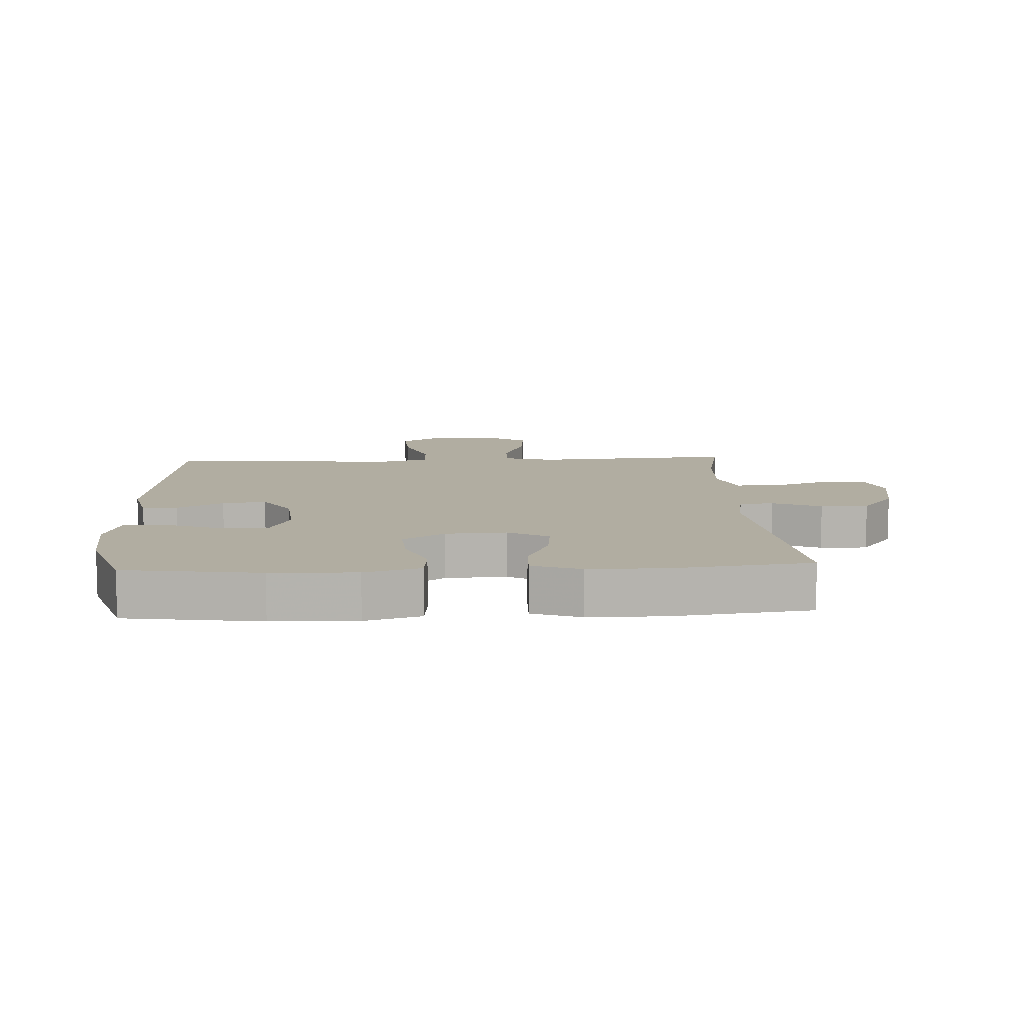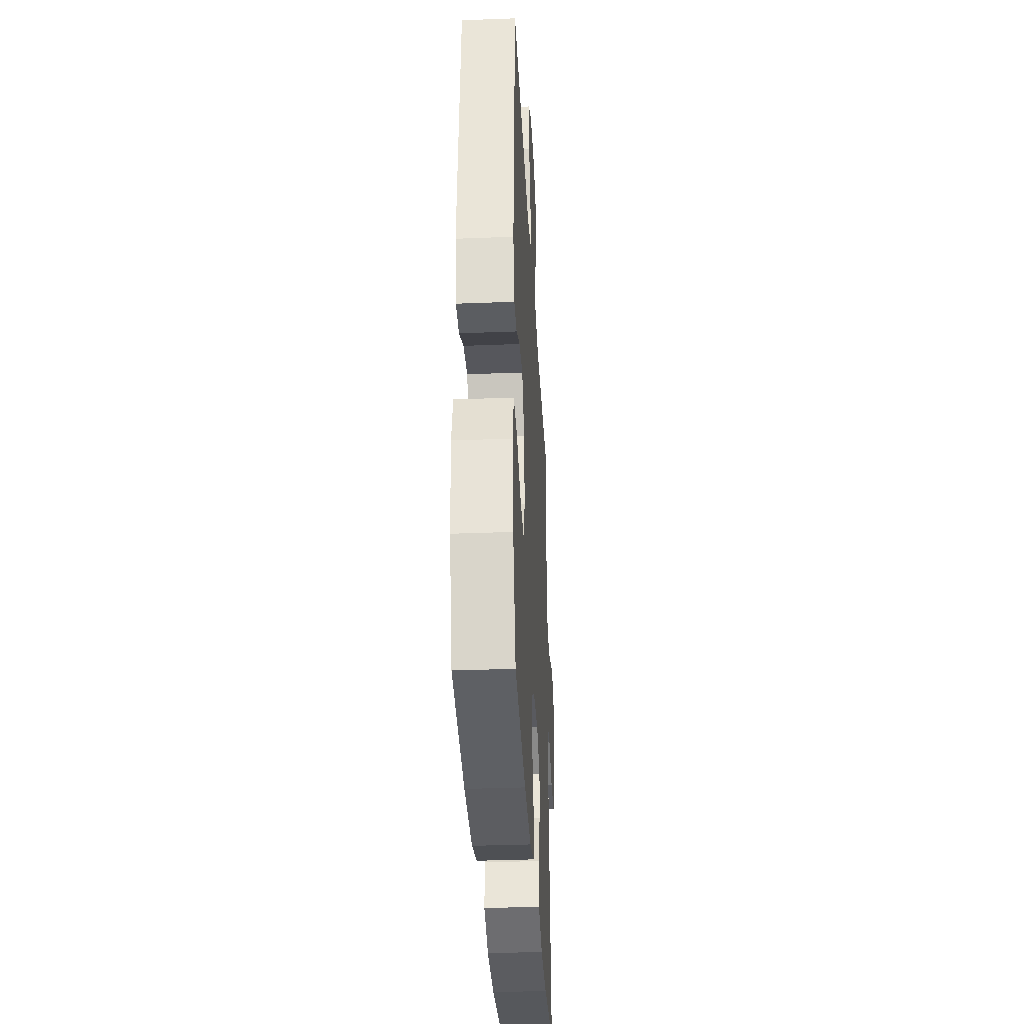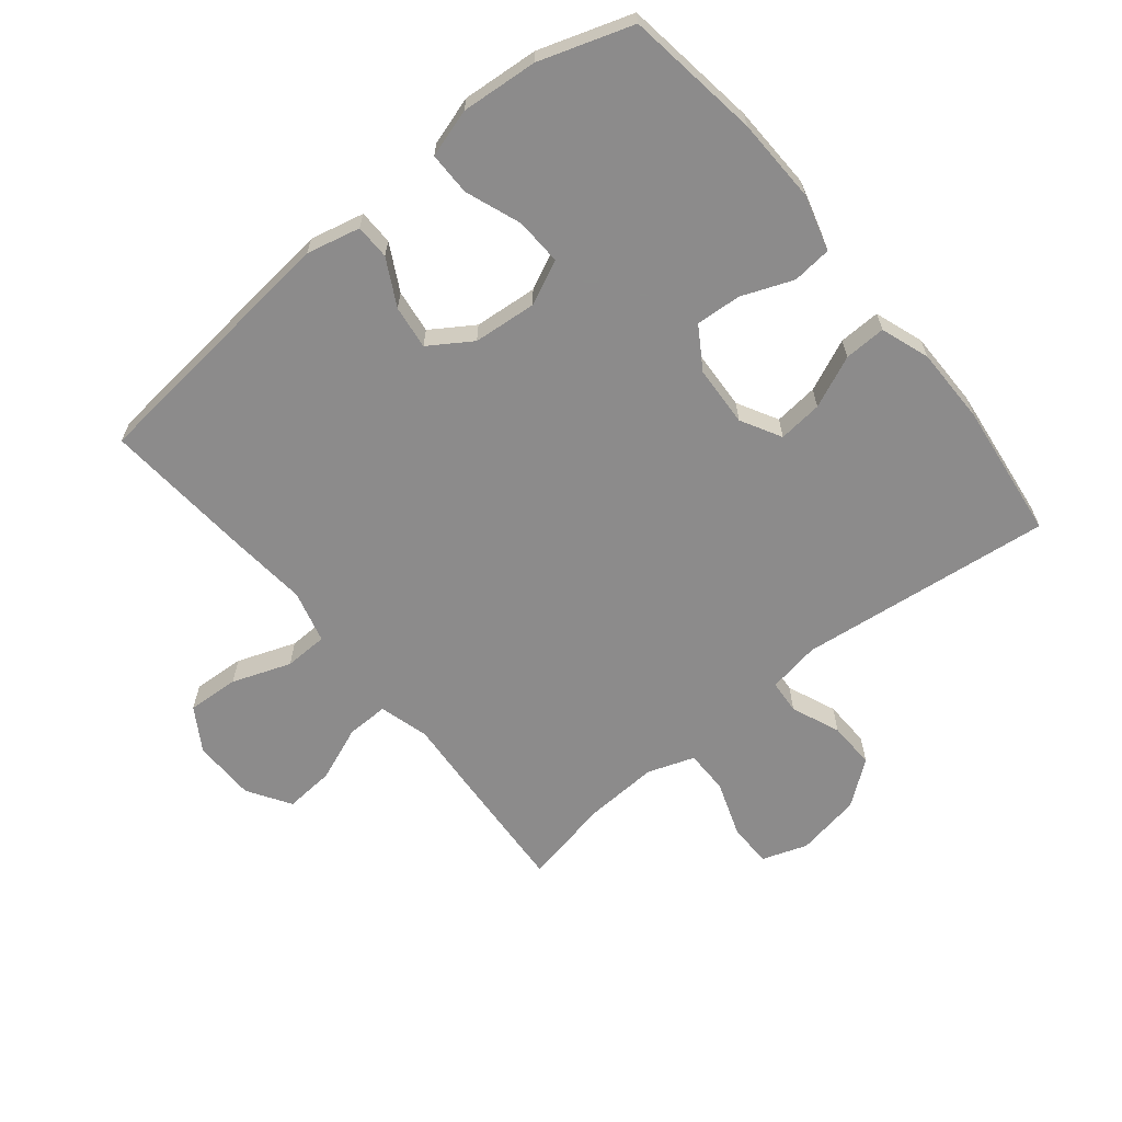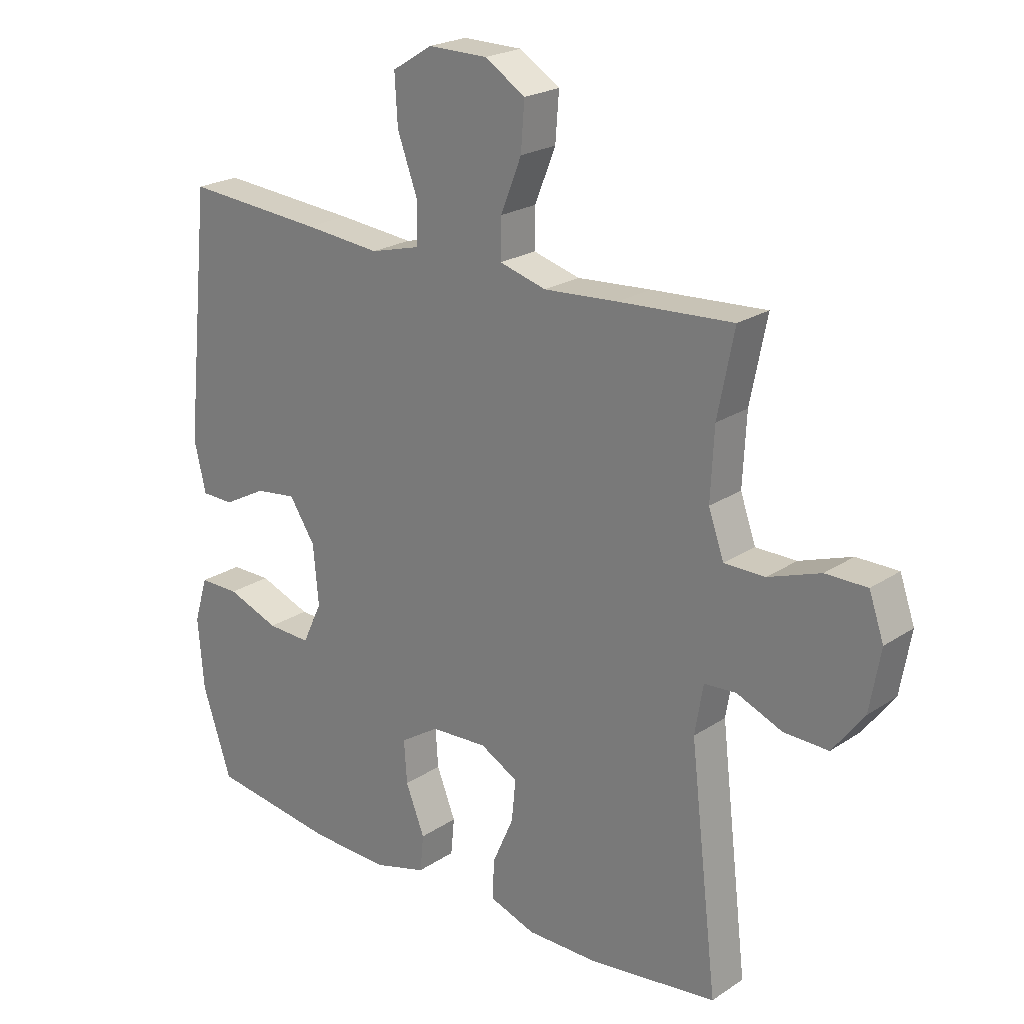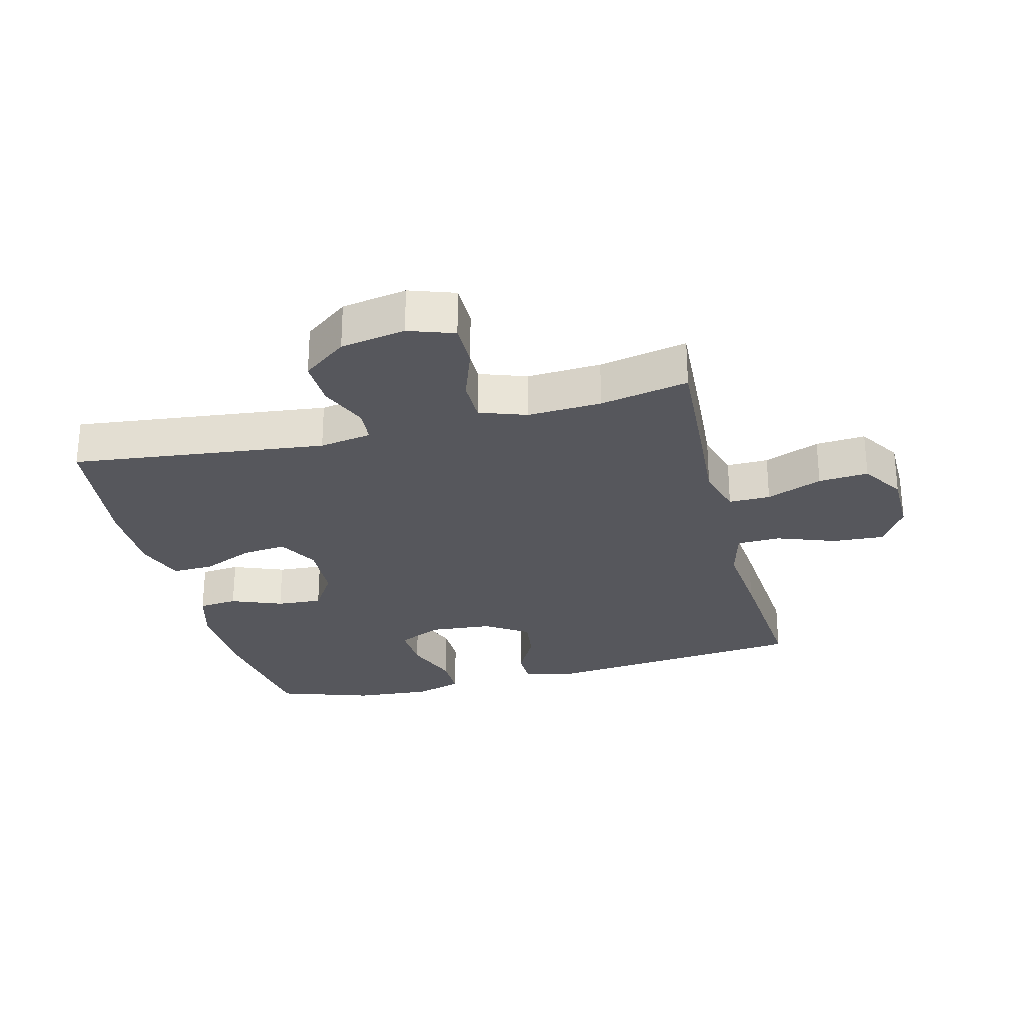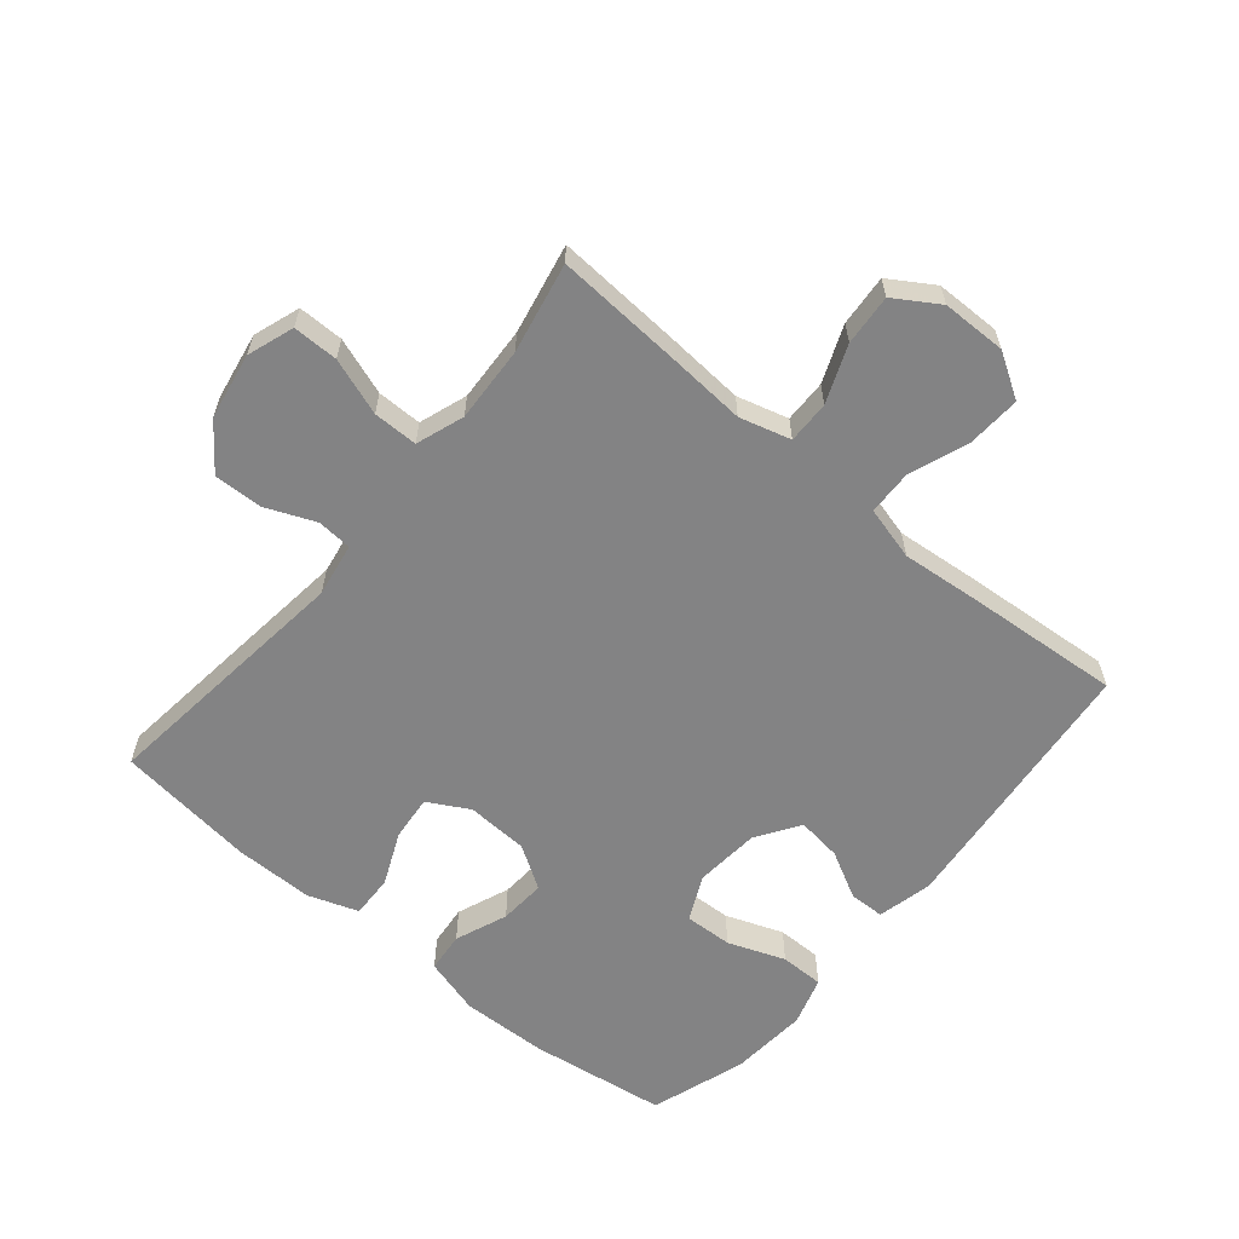
<metadata>
{"format":"obj","ext":"obj","renderer":"f3d","projection":"perspective","resolution":1024,"background":"white","views":[{"elev":10.3,"azim":177.1,"up":"+Y"},{"elev":-34.9,"azim":93.0,"up":"+Z"},{"elev":-64.0,"azim":129.2,"up":"+Y"},{"elev":22.3,"azim":-138.6,"up":"+Z"},{"elev":-27.6,"azim":-75.7,"up":"+Y"},{"elev":-61.1,"azim":-39.8,"up":"+Y"}]}
</metadata>
<code>
v -0.5 0.07 0.5
v -0.307 0.07 0.488
v -0.182 0.07 0.479
v -0.103 0.07 0.501
v -0.104 0.07 0.567
v -0.139 0.07 0.655
v -0.145 0.07 0.734
v -0.077 0.07 0.777
v 0.023 0.07 0.778
v 0.091 0.07 0.736
v 0.086 0.07 0.654
v 0.052 0.07 0.561
v 0.054 0.07 0.492
v 0.137 0.07 0.47
v 0.266 0.07 0.482
v 0.5 0.07 0.5
v 0.543 0.07 0.083
v 0.523 0.07 -0.002
v 0.468 0.07 -0.003
v 0.395 0.07 0.036
v 0.326 0.07 0.045
v 0.282 0.07 -0.022
v 0.273 0.07 -0.122
v 0.306 0.07 -0.192
v 0.38 0.07 -0.189
v 0.468 0.07 -0.156
v 0.536 0.07 -0.156
v 0.559 0.07 -0.232
v 0.549 0.07 -0.353
v 0.5 0.07 -0.5
v 0.287 0.07 -0.53
v 0.153 0.07 -0.534
v 0.065 0.07 -0.509
v 0.059 0.07 -0.447
v 0.091 0.07 -0.366
v 0.096 0.07 -0.294
v 0.03 0.07 -0.252
v -0.066 0.07 -0.247
v -0.13 0.07 -0.282
v -0.123 0.07 -0.352
v -0.087 0.07 -0.434
v -0.085 0.07 -0.5
v -0.162 0.07 -0.527
v -0.284 0.07 -0.527
v -0.5 0.07 -0.5
v -0.453 0.07 -0.098
v -0.467 0.07 -0.015
v -0.521 0.07 -0.011
v -0.598 0.07 -0.043
v -0.673 0.07 -0.045
v -0.726 0.07 0.025
v -0.744 0.07 0.128
v -0.719 0.07 0.2
v -0.649 0.07 0.2
v -0.561 0.07 0.169
v -0.492 0.07 0.169
v -0.466 0.07 0.243
v -0.472 0.07 0.36
v -0.5 0 0.5
v -0.307 0 0.488
v -0.182 0 0.479
v -0.103 0 0.501
v -0.104 0 0.567
v -0.139 0 0.655
v -0.145 0 0.734
v -0.077 0 0.777
v 0.023 0 0.778
v 0.091 0 0.736
v 0.086 0 0.654
v 0.052 0 0.561
v 0.054 0 0.492
v 0.137 0 0.47
v 0.266 0 0.482
v 0.5 0 0.5
v 0.543 0 0.083
v 0.523 0 -0.002
v 0.468 0 -0.003
v 0.395 0 0.036
v 0.326 0 0.045
v 0.282 0 -0.022
v 0.273 0 -0.122
v 0.306 0 -0.192
v 0.38 0 -0.189
v 0.468 0 -0.156
v 0.536 0 -0.156
v 0.559 0 -0.232
v 0.549 0 -0.353
v 0.5 0 -0.5
v 0.287 0 -0.53
v 0.153 0 -0.534
v 0.065 0 -0.509
v 0.059 0 -0.447
v 0.091 0 -0.366
v 0.096 0 -0.294
v 0.03 0 -0.252
v -0.066 0 -0.247
v -0.13 0 -0.282
v -0.123 0 -0.352
v -0.087 0 -0.434
v -0.085 0 -0.5
v -0.162 0 -0.527
v -0.284 0 -0.527
v -0.5 0 -0.5
v -0.453 0 -0.098
v -0.467 0 -0.015
v -0.521 0 -0.011
v -0.598 0 -0.043
v -0.673 0 -0.045
v -0.726 0 0.025
v -0.744 0 0.128
v -0.719 0 0.2
v -0.649 0 0.2
v -0.561 0 0.169
v -0.492 0 0.169
v -0.466 0 0.243
v -0.472 0 0.36
f 53 54 55
f 52 53 55
f 51 52 55
f 50 51 55
f 49 50 55
f 48 49 55
f 47 48 55 56
f 46 47 56 57
f 44 45 46
f 43 44 46
f 42 43 46
f 41 42 46
f 40 41 46
f 39 40 46 57
f 33 34 35
f 32 33 35
f 31 32 35
f 30 31 35
f 29 30 35
f 28 29 35
f 27 28 35
f 26 27 35
f 25 26 35
f 24 25 35 36
f 23 24 36 37
f 18 19 20
f 17 18 20
f 16 17 20
f 15 16 20
f 14 15 20
f 13 14 20 21
f 10 11 12
f 9 10 12
f 8 9 12
f 7 8 12
f 6 7 12
f 5 6 12
f 4 5 12 13
f 13 21 22
f 4 13 22
f 3 4 22
f 23 37 38
f 22 23 38
f 3 22 38
f 2 3 38
f 1 2 38
f 58 1 38
f 38 39 57 58
f 113 112 111
f 113 111 110
f 113 110 109
f 113 109 108
f 113 108 107
f 113 107 106
f 114 113 106 105
f 115 114 105 104
f 104 103 102
f 104 102 101
f 104 101 100
f 104 100 99
f 104 99 98
f 115 104 98 97
f 93 92 91
f 93 91 90
f 93 90 89
f 93 89 88
f 93 88 87
f 93 87 86
f 93 86 85
f 93 85 84
f 93 84 83
f 94 93 83 82
f 95 94 82 81
f 78 77 76
f 78 76 75
f 78 75 74
f 78 74 73
f 78 73 72
f 79 78 72 71
f 70 69 68
f 70 68 67
f 70 67 66
f 70 66 65
f 70 65 64
f 70 64 63
f 71 70 63 62
f 80 79 71
f 80 71 62
f 80 62 61
f 96 95 81
f 96 81 80
f 96 80 61
f 96 61 60
f 96 60 59
f 96 59 116
f 116 115 97 96
f 1 59 60 2
f 2 60 61 3
f 3 61 62 4
f 4 62 63 5
f 5 63 64 6
f 6 64 65 7
f 7 65 66 8
f 8 66 67 9
f 9 67 68 10
f 10 68 69 11
f 11 69 70 12
f 12 70 71 13
f 13 71 72 14
f 14 72 73 15
f 15 73 74 16
f 16 74 75 17
f 17 75 76 18
f 18 76 77 19
f 19 77 78 20
f 20 78 79 21
f 21 79 80 22
f 22 80 81 23
f 23 81 82 24
f 24 82 83 25
f 25 83 84 26
f 26 84 85 27
f 27 85 86 28
f 28 86 87 29
f 29 87 88 30
f 30 88 89 31
f 31 89 90 32
f 32 90 91 33
f 33 91 92 34
f 34 92 93 35
f 35 93 94 36
f 36 94 95 37
f 37 95 96 38
f 38 96 97 39
f 39 97 98 40
f 40 98 99 41
f 41 99 100 42
f 42 100 101 43
f 43 101 102 44
f 44 102 103 45
f 45 103 104 46
f 46 104 105 47
f 47 105 106 48
f 48 106 107 49
f 49 107 108 50
f 50 108 109 51
f 51 109 110 52
f 52 110 111 53
f 53 111 112 54
f 54 112 113 55
f 55 113 114 56
f 56 114 115 57
f 57 115 116 58
f 58 116 59 1

</code>
